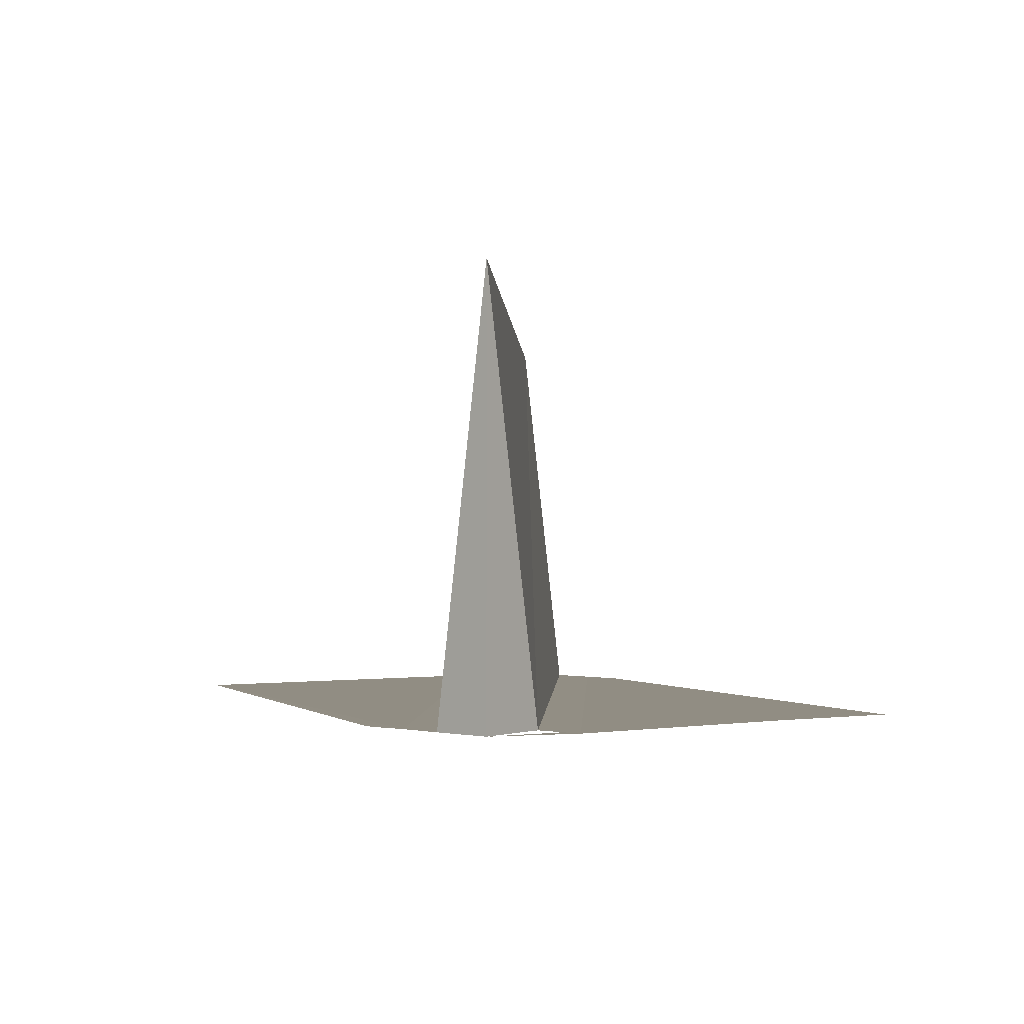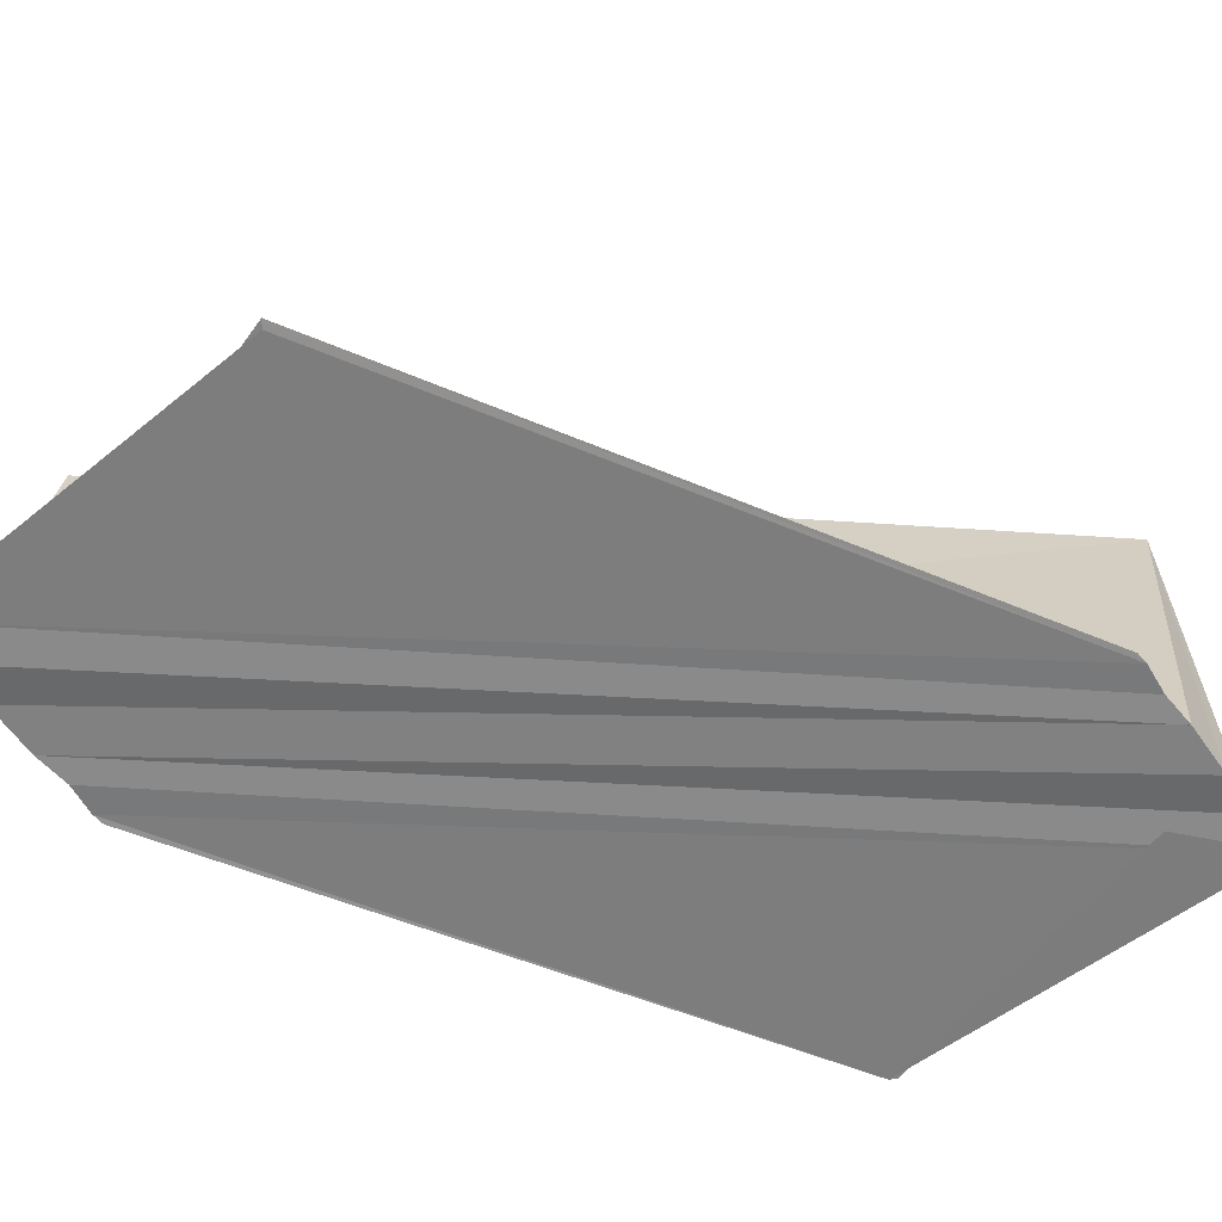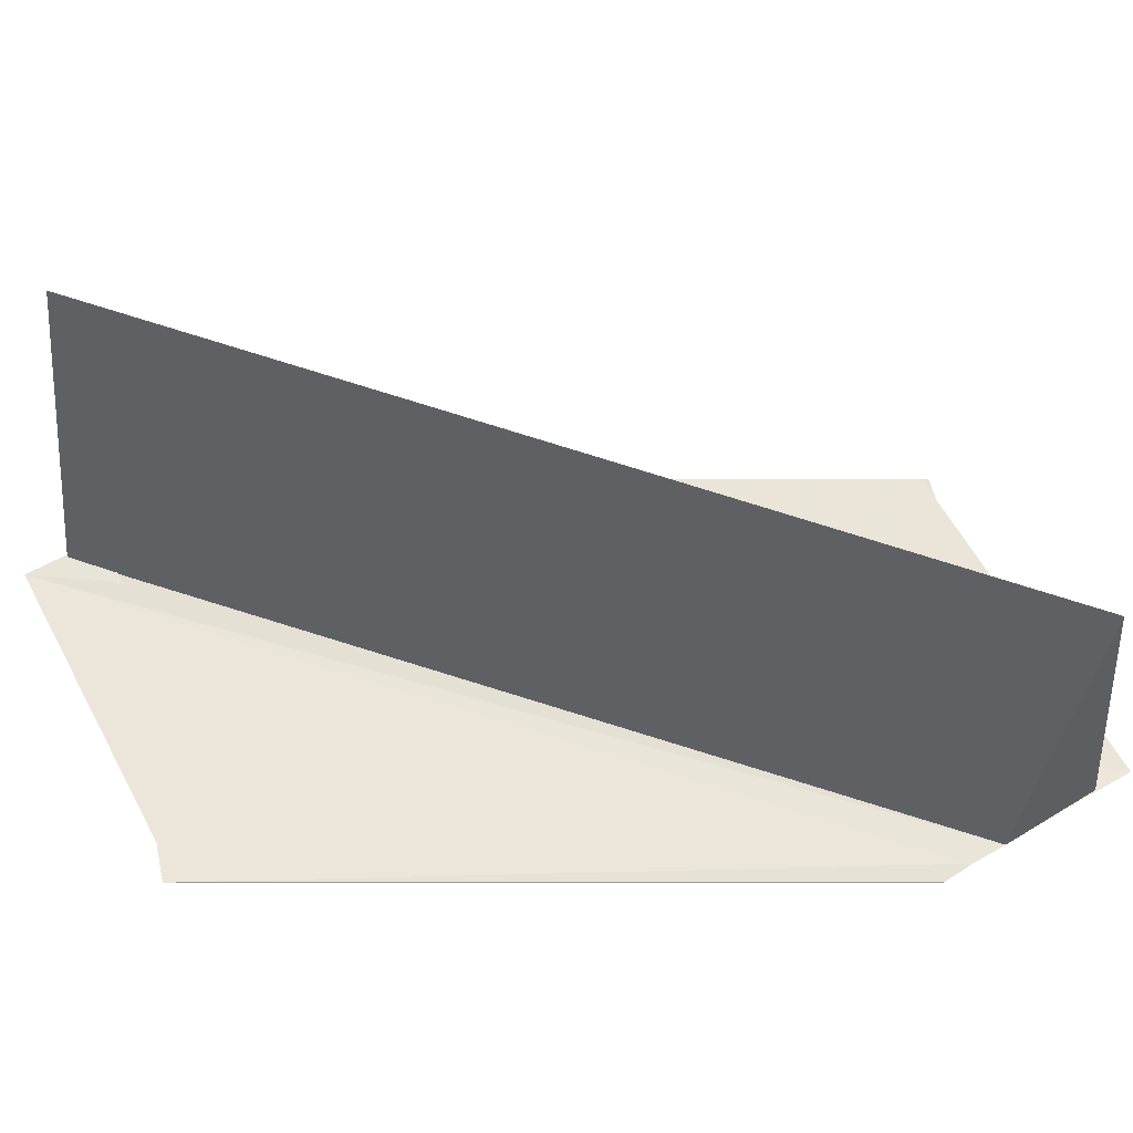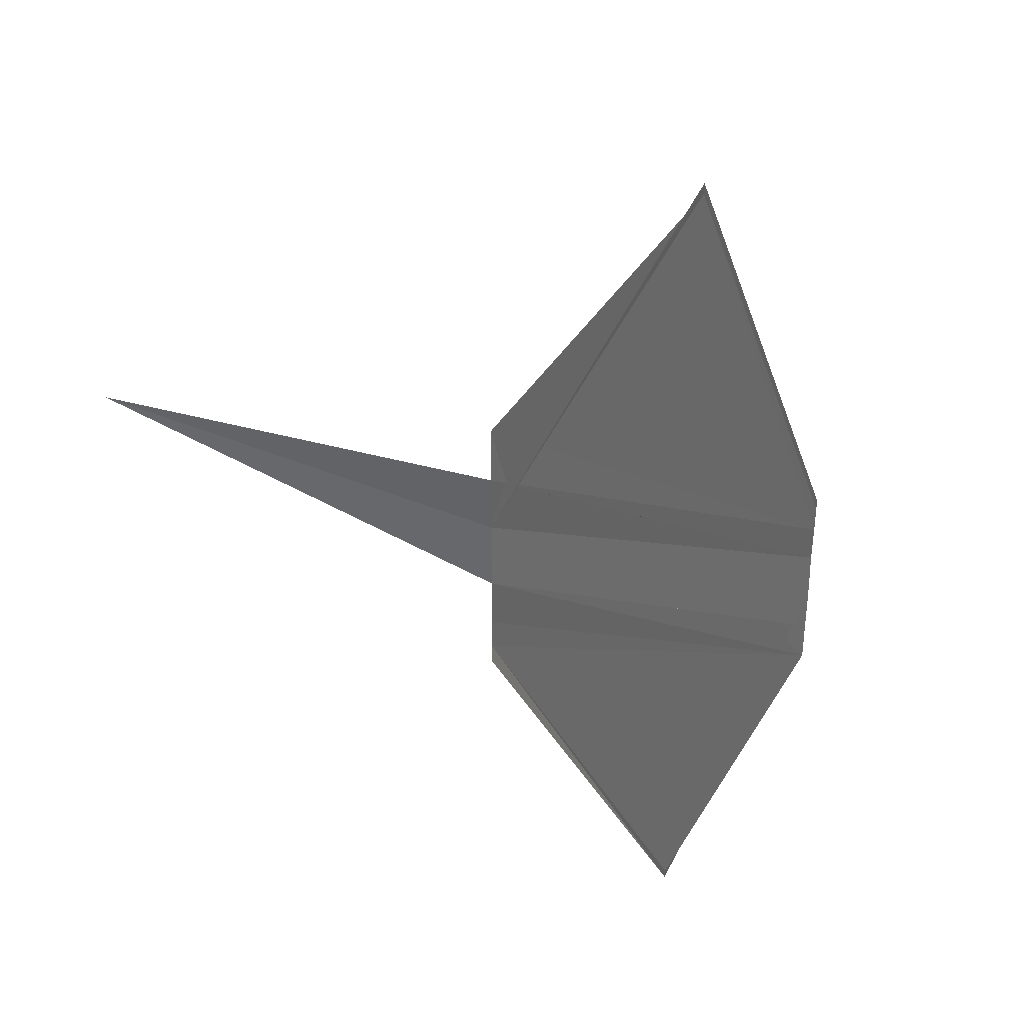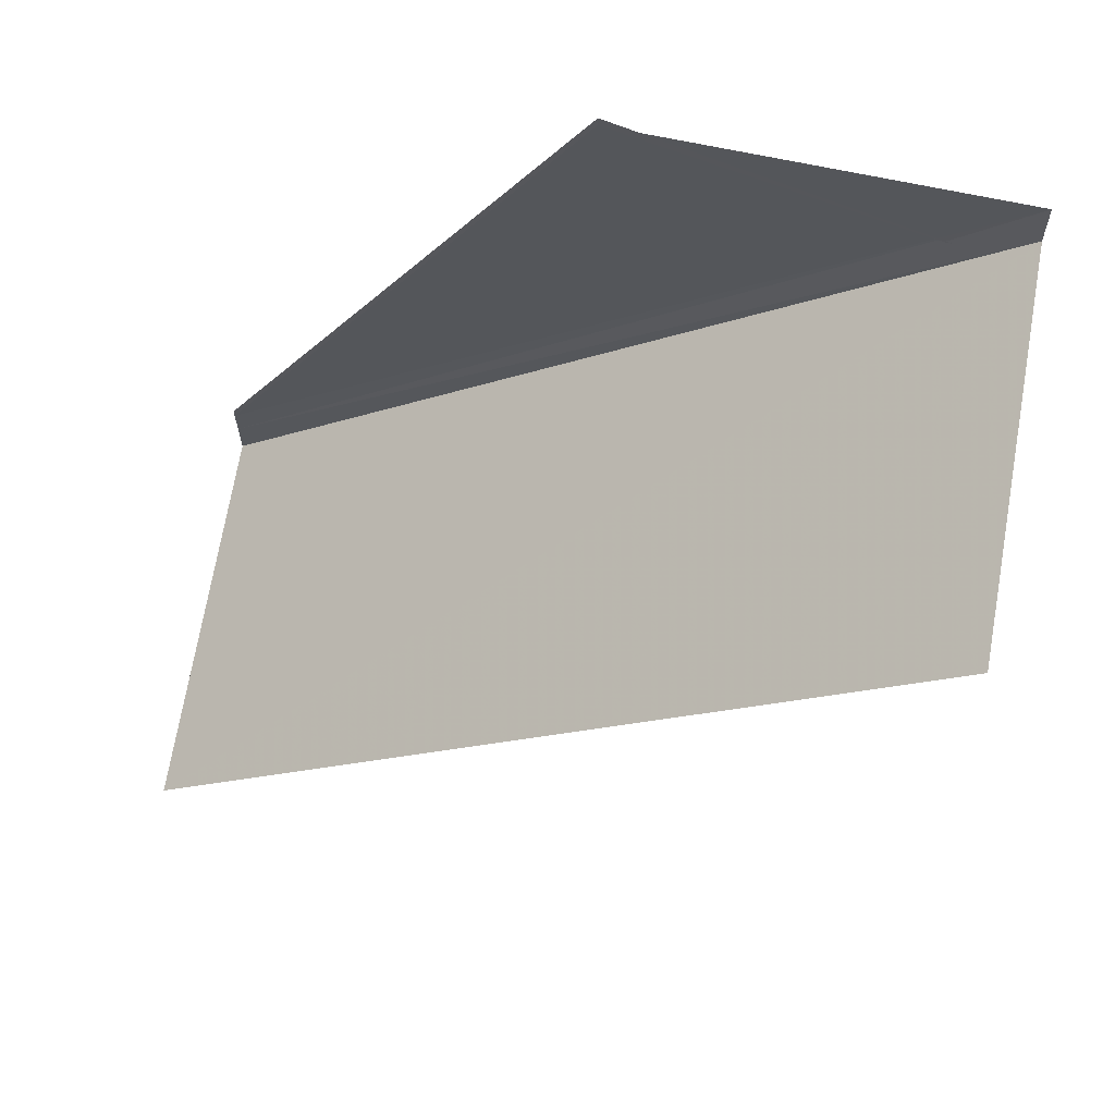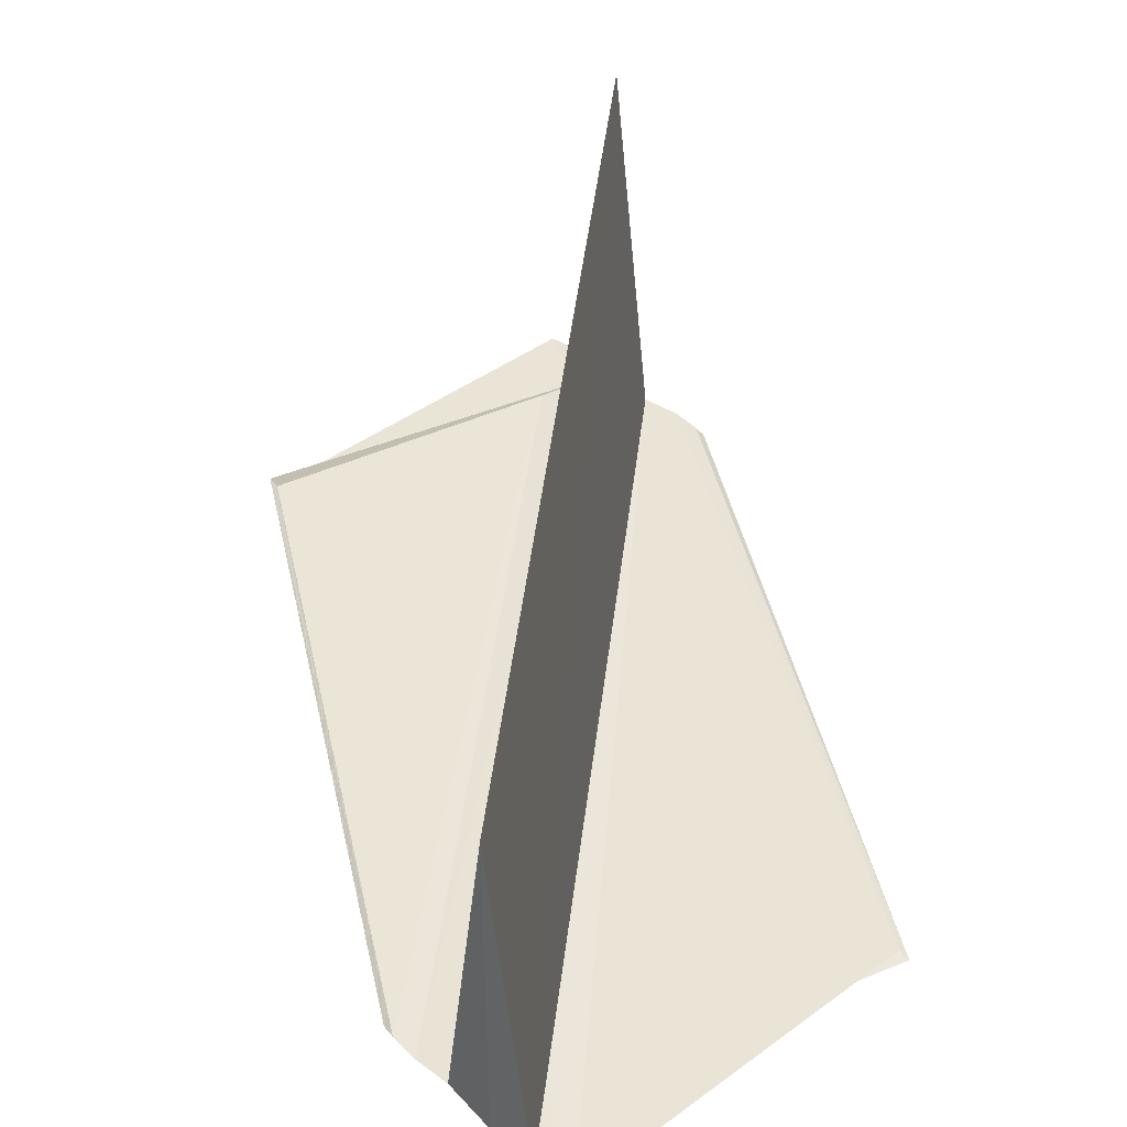
<metadata>
{"format":"obj","ext":"obj","renderer":"f3d","projection":"perspective","resolution":1024,"background":"white","views":[{"elev":-1.0,"azim":-49.3,"up":"+Y"},{"elev":-59.4,"azim":35.0,"up":"+Y"},{"elev":57.6,"azim":-121.8,"up":"+Y"},{"elev":37.1,"azim":-61.1,"up":"+Z"},{"elev":63.9,"azim":-169.9,"up":"+Z"},{"elev":44.5,"azim":-44.7,"up":"+Y"}]}
</metadata>
<code>
o 9628
v 2245 1852 10.48
v 2245 1852 10.48
v 2245 1852 10.49
v 2245 1852 10.48
v 2245 1852 10.49
v 2245 1852 10.48
v 2245 1852 10.48
v 2245 1852 10.48
v 2245 1852 10.48
v 2245 1852 10.48
v 2245 1852 10.48
v 2245 1852 10.49
v 2245 1852 10.48
v 2245 1852 10.49
v 2245 1852 10.49
v 2245 1852 10.49
v 2245 1852 10.48
v 2245 1852 10.49
v 2245 1852 10.48
v 2245 1852 10.48
v 2245 1852 10.48
v 2245 1852 10.48
v 2245 1852 10.5
v 2245 1852 10.48
v 2245 1852 10.48
v 2245 1852 10.48
v 2245 1852 10.49
v 2245 1852 10.48
v 2245 1852 10.5
v 2245 1852 10.5
v 2245 1852 10.48
v 2245 1852 10.48
v 2245 1852 10.48
v 2245 1852 10.48
v 2245 1852 10.49
v 2245 1852 10.5
v 2245 1852 10.48
v 2245 1852 10.5
v 2245 1852 10.5
v 2245 1852 10.48
v 2245 1852 10.49
v 2245 1852 10.48
v 2245 1852 10.48
v 2245 1852 10.48
v 2245 1852 10.5
v 2245 1852 10.48
v 2245 1852 10.48
v 2245 1852 10.5
v 2245 1852 10.48
v 2245 1852 10.5
v 2245 1852 10.48
v 2245 1852 10.5
v 2245 1852 10.49
v 2245 1852 10.5
v 2245 1852 10.49
v 2245 1852 10.48
v 2245 1852 10.48
v 2245 1852 10.48
v 2245 1852 10.49
v 2245 1852 10.49
v 2245 1852 10.48
v 2245 1852 10.48
v 2245 1852 10.48
v 2245 1852 10.49
v 2245 1852 10.49
v 2245 1852 10.5
v 2245 1852 10.5
v 2245 1852 10.5
v 2245 1852 10.49
f 1 2 3
f 4 2 5
f 4 6 5
f 7 6 8
f 7 9 10
f 11 6 12
f 5 13 14
f 15 13 16
f 5 17 18
f 12 17 18
f 19 17 20
f 19 21 22
f 22 21 23
f 24 25 23
f 23 26 27
f 23 28 29
f 30 28 29
f 31 25 30
f 31 32 30
f 33 34 26
f 35 36 30
f 30 37 38
f 35 39 38
f 33 40 41
f 33 42 43
f 44 40 45
f 44 46 45
f 47 46 48
f 48 49 50
f 45 49 50
f 45 51 52
f 53 51 52
f 53 54 45
f 55 56 53
f 53 15 55
f 57 33 55
f 57 42 55
f 55 58 59
f 60 58 59
f 61 42 60
f 61 62 60
f 60 63 64
f 65 66 67
f 65 68 69

</code>
